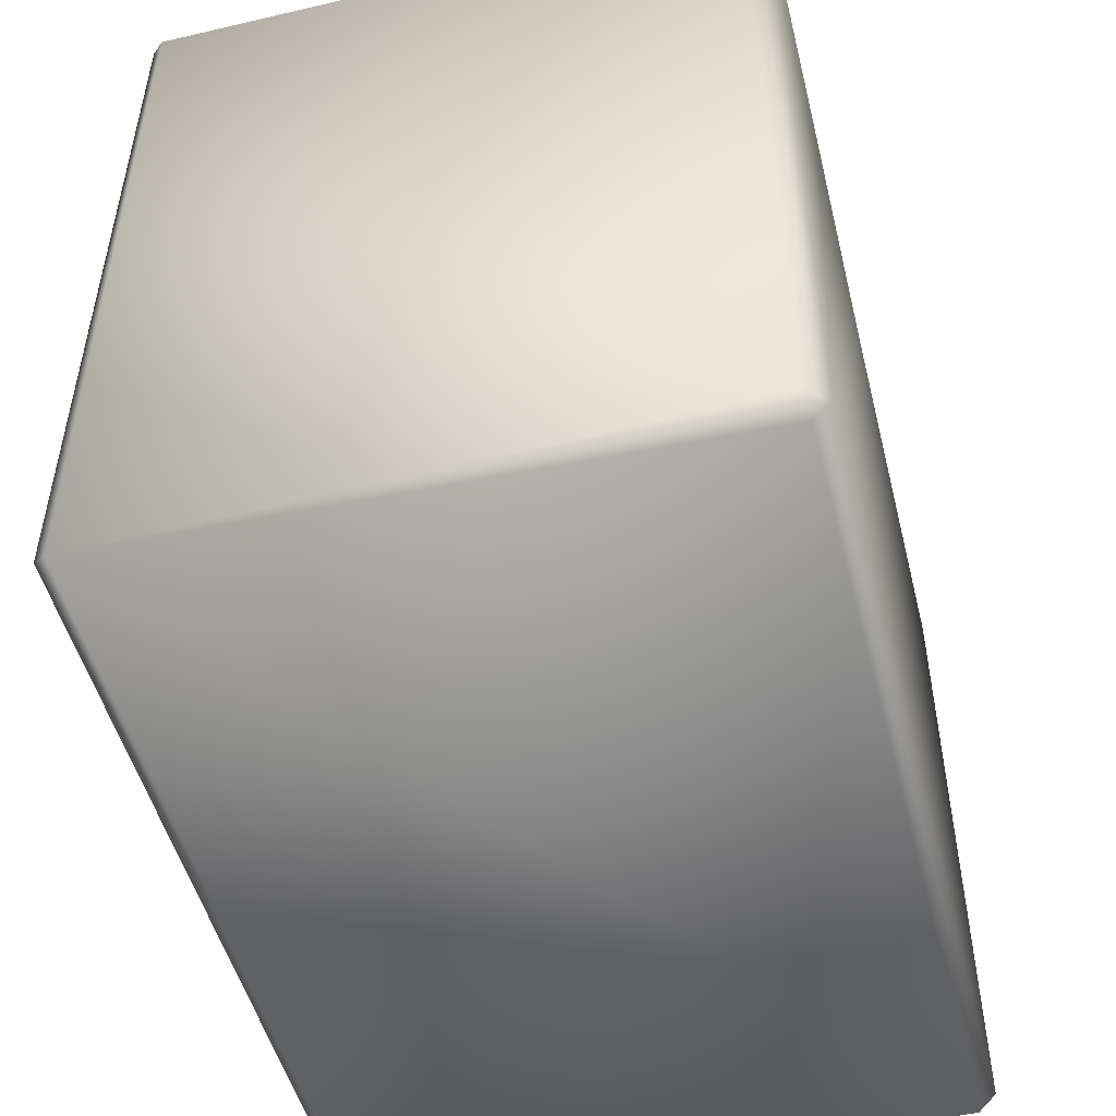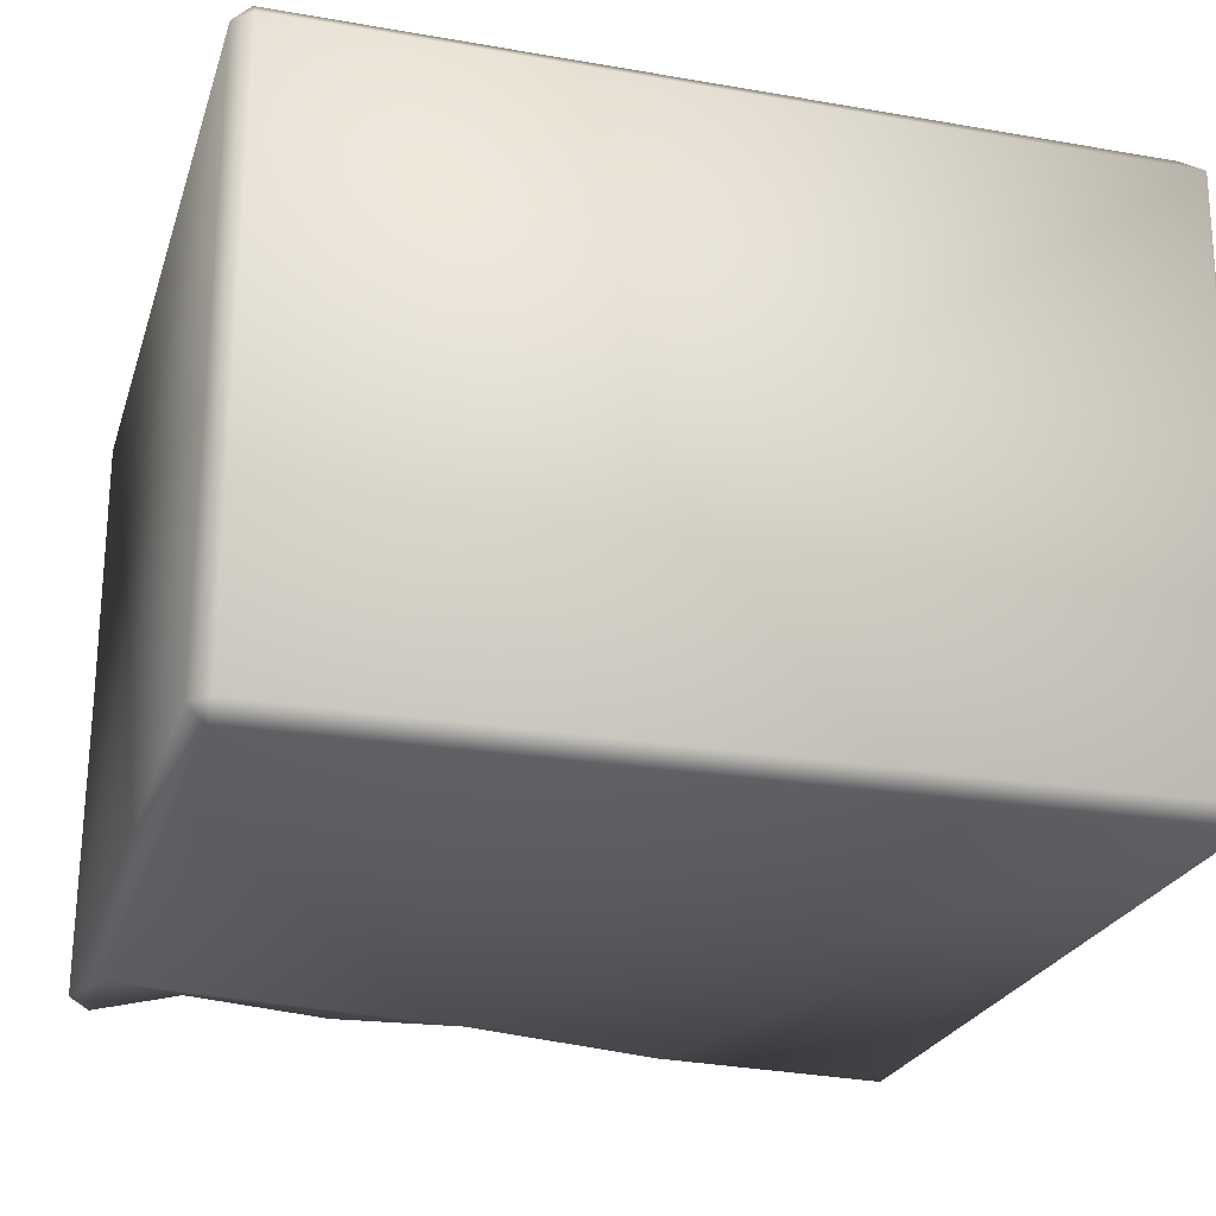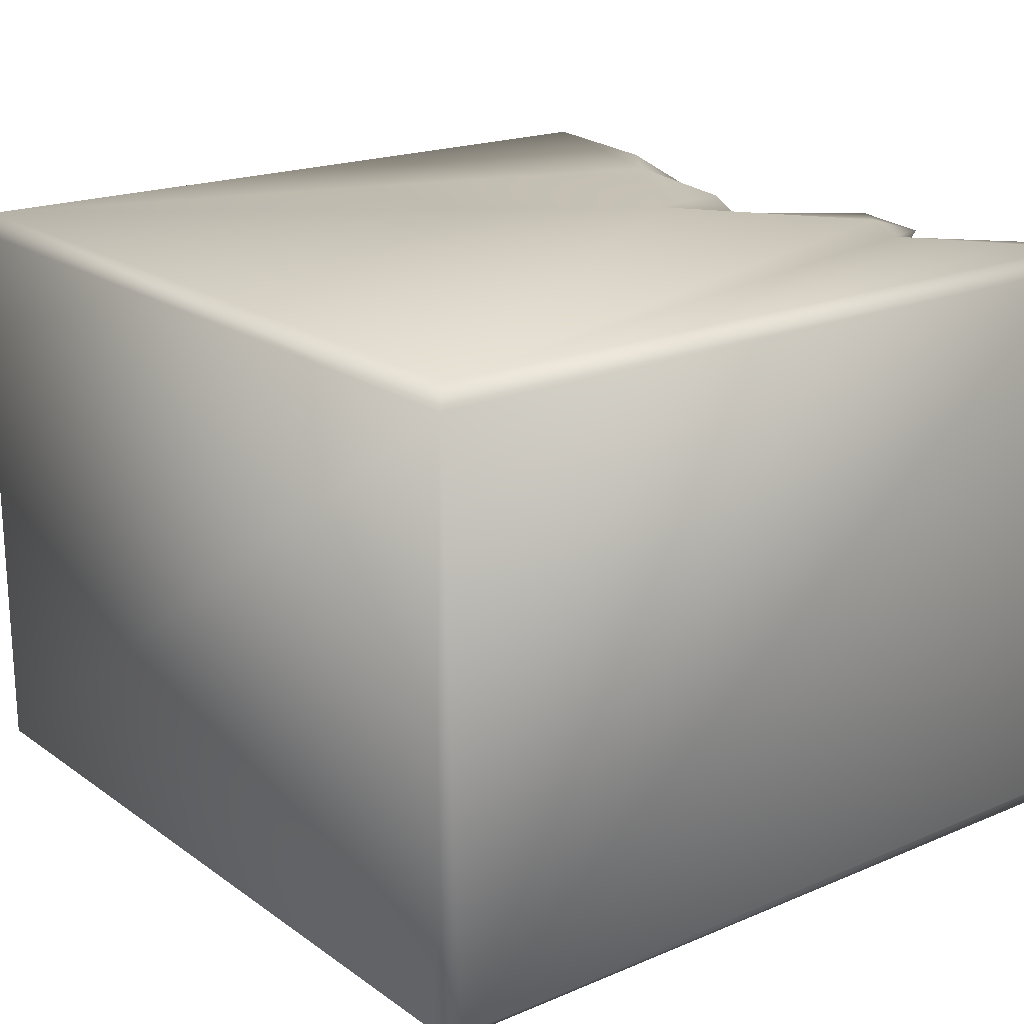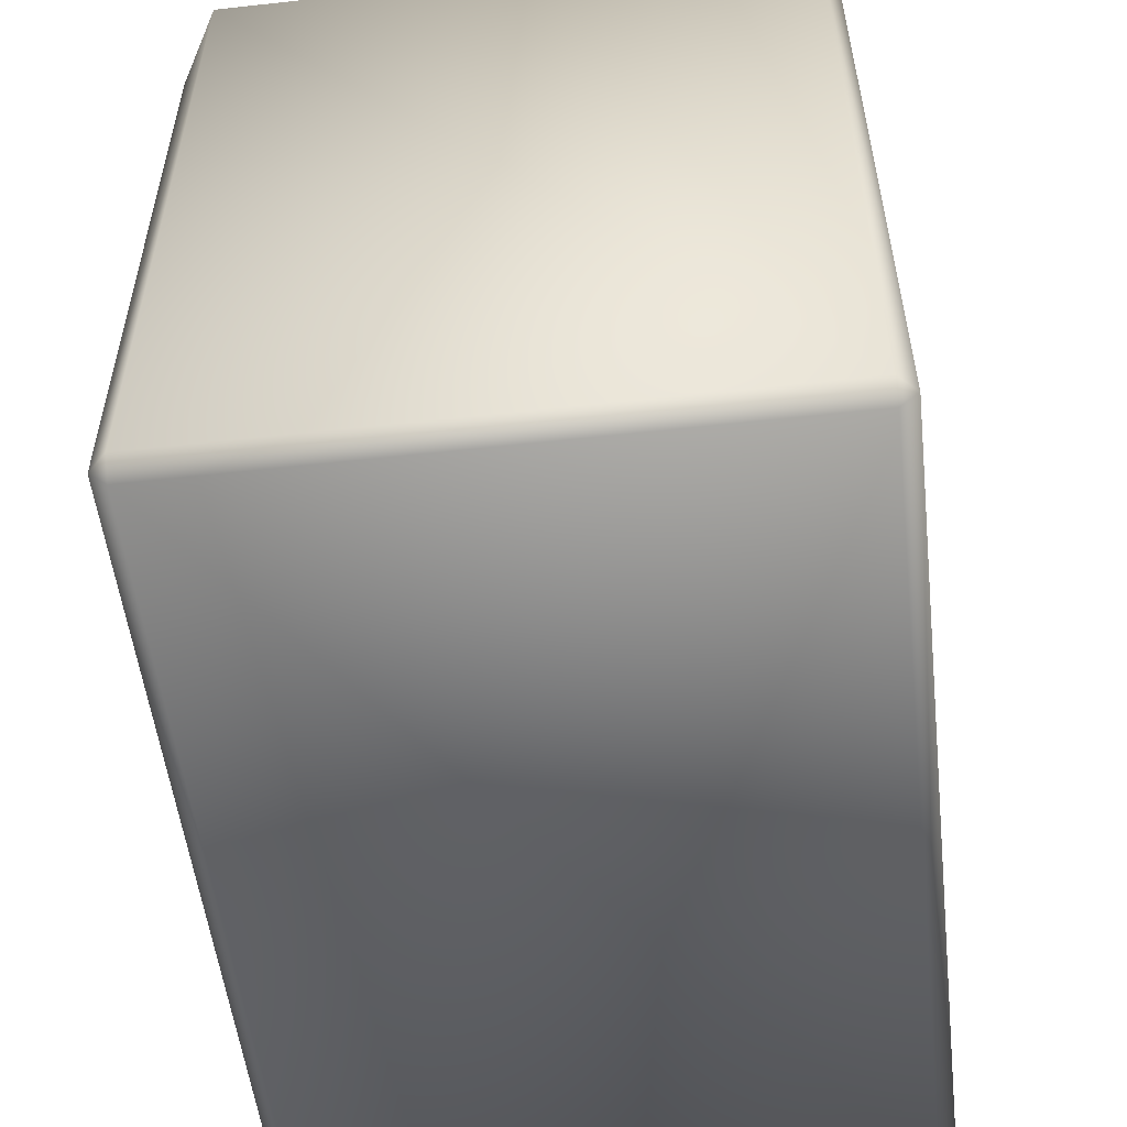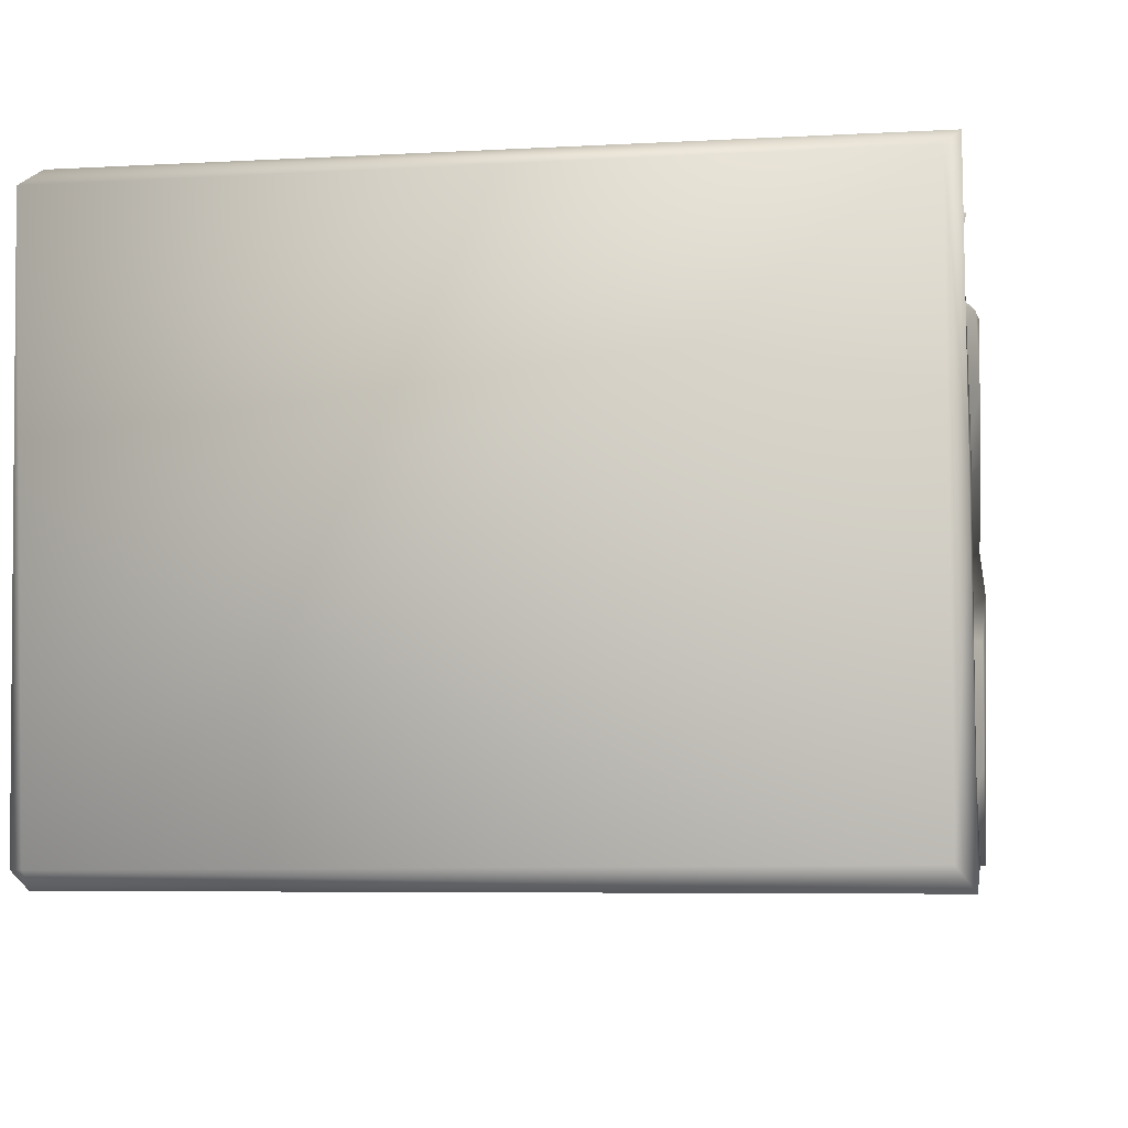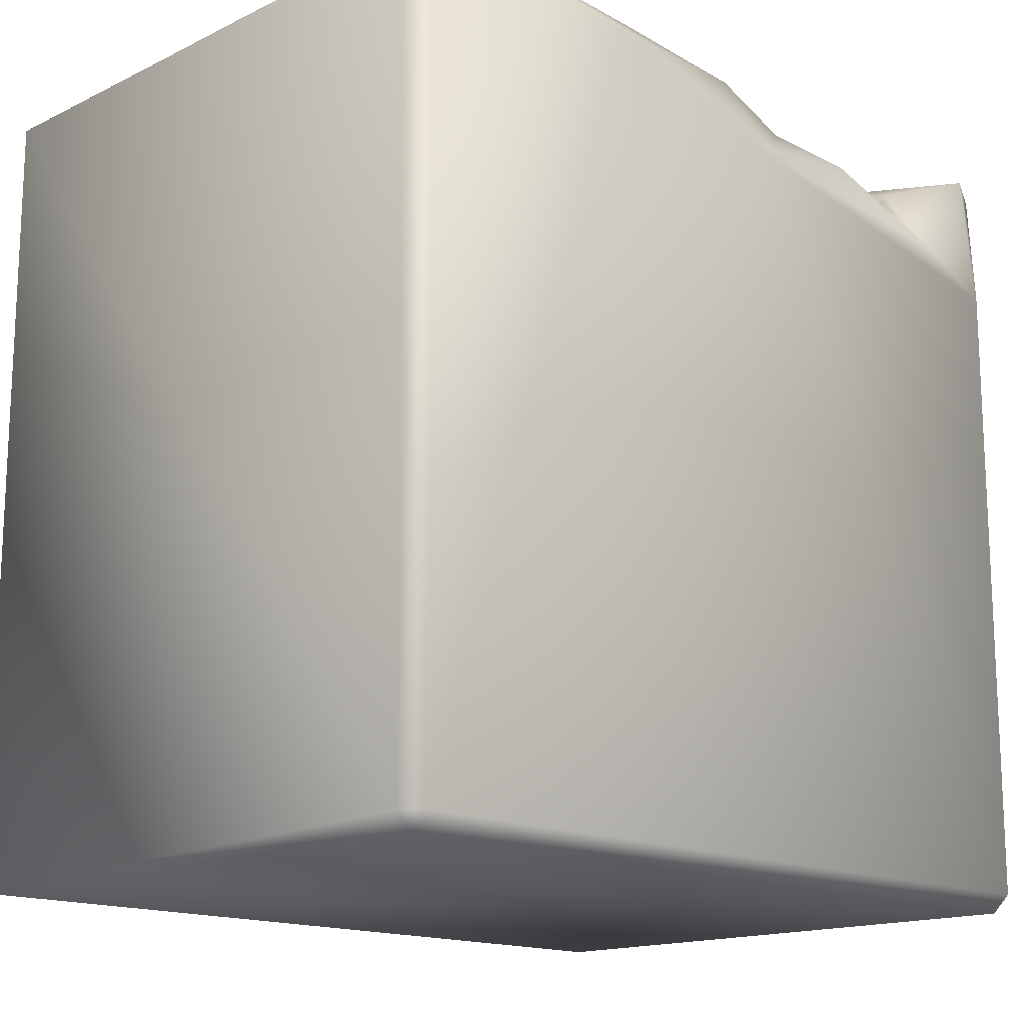
<metadata>
{"format":"obj","ext":"obj","renderer":"f3d","projection":"perspective","resolution":1024,"background":"white","views":[{"elev":-50.2,"azim":104.3,"up":"+Y"},{"elev":-24.2,"azim":-16.0,"up":"+Z"},{"elev":19.6,"azim":52.1,"up":"+Z"},{"elev":-53.7,"azim":-83.3,"up":"+Y"},{"elev":-5.7,"azim":100.0,"up":"+Z"},{"elev":-15.5,"azim":134.9,"up":"+Y"}]}
</metadata>
<code>
o Liquid_Domain
v -8.134 -8.756 6.217
v -8.487 -8.756 5.864
v -8.134 -9.109 5.864
v 8.481 -9.105 5.865
v 8.487 -8.756 -5.864
v -8.487 -8.756 -5.864
v -8.134 -9.109 -5.864
v 8.134 -9.109 -5.864
v -8.134 -8.756 -6.217
v 8.134 -8.756 -6.217
v -8.481 6.627 -5.85
v 8.46 6.72 5.876
v 8.134 -8.756 6.217
v -8.477 6.739 5.871
v 0.2015 2.9 6.217
v -3.293 5.399 6.21
v 5.073 5.002 6.149
v 3.234 6.637 -6.19
v 1.213 4.115 6.105
v -8.134 4.162 -6.222
v -1.046 5.389 -6.202
v 3.854 5.711 6.194
v 8.109 7.01 6.197
v -6.526 5.005 -6.129
v -0.3597 5.049 6.1
v -3.572 5.928 -6.099
v -8.459 6.66 0.265
v 8.467 6.73 -5.736
v -8.171 7.01 6.171
v -4.881 6.586 6.137
v 0.07403 5.501 4.804
v 2.681 5.128 1.932
v 0.8469 5.194 0.3098
v 3.171 5.109 -0.07925
v 1.57 4.538 -0.9745
v 0.5428 4.879 -1.336
v 2.163 5.423 -2.581
v 1.638 4.888 -2.32
v -3.856 5.16 -3.945
v -2.845 5.243 -4.191
v -0.62 5.086 -4.184
v 8.153 7.083 -6.198
v -1.491 5.717 5.751
v 6.857 6.844 6.112
v 1.528 6.011 4.534
v 0.01561 5.604 2.329
v 0.6599 5.817 3.452
v 4.512 5.577 -0.7648
v 4.352 6.268 -2.09
v 1.142 5.666 -3.621
v -0.481 6.099 -4.618
v -2.39 5.832 -4.829
v -8.055 6.967 -6
v -1.272 6.1 3.57
v -3.312 6.029 4.841
v 4.932 6.078 5.029
v 3.485 5.648 2.759
v 2.778 6.069 3.13
v -3.215 6.065 1.41
v -1.721 6.167 1.196
v 4.911 6.775 1.656
v -5.048 5.738 0.01007
v -6.146 6.097 -0.9949
v -0.3855 5.984 -0.127
v -1.899 5.72 -1.222
v -2.19 5.546 -2.578
v 3.206 5.993 -3.542
v -5.443 5.427 -5.689
v -1.271 6.503 -4.866
v -3.851 6.221 -5.324
v 2.642 6.731 5.984
v 3.903 6.99 5.794
v 4.238 5.815 4.881
v -4.178 5.838 3.976
v 2.862 6.622 4.508
v -6.155 6.073 1.315
v -5.6 5.908 -3.737
v 0.3961 6.922 -3.965
v 1.459 6.767 -3.709
v -6.412 6.44 -5.102
v -1.921 6.252 -5.725
v -0.2187 6.826 -5.817
v -3.118 6.279 5.875
v 5.575 6.976 4.242
v -8.138 6.942 0.9053
v 6.112 6.771 -0.457
v 4.823 7.024 -4.164
v -4.603 6.983 5.683
v -5.492 7.041 4.045
v -6.157 7.017 2.667
v -4.403 6.524 1.943
v 8.118 7.052 0.5221
v 6.278 7.048 1.38
v -8.105 7.06 -0.07427
v -7.216 6.993 -1.153
v 5.789 7.039 -1.812
v -6.86 6.994 -3.883
v 2.362 6.95 -4.503
v 2.631 7.03 -5.836
f 3 1 2
f 3 4 1
f 1 4 13
f 7 3 2
f 8 5 4
f 4 3 7
f 6 7 2
f 8 4 7
f 7 6 9
f 8 7 9
f 10 8 9
f 5 8 10
f 2 11 6
f 6 11 9
f 12 13 4
f 42 5 10
f 12 4 5
f 2 1 14
f 1 13 15
f 23 13 12
f 10 9 21
f 10 21 18
f 13 22 15
f 15 22 19
f 15 16 1
f 13 23 17
f 9 20 21
f 15 25 16
f 17 22 13
f 21 20 24
f 19 25 15
f 21 24 26
f 2 27 11
f 9 11 20
f 1 29 14
f 1 16 29
f 19 31 25
f 12 5 28
f 36 35 38
f 23 44 17
f 2 14 27
f 34 32 57
f 32 35 33
f 34 35 32
f 33 35 36
f 37 38 35
f 38 66 36
f 38 41 66
f 41 40 39
f 66 41 39
f 26 24 68
f 10 18 42
f 16 30 29
f 25 43 16
f 19 22 71
f 25 31 43
f 19 71 45
f 31 19 45
f 46 43 31
f 47 46 31
f 57 32 47
f 32 46 47
f 32 33 46
f 61 34 57
f 33 36 64
f 48 35 34
f 65 64 36
f 48 49 35
f 65 36 66
f 66 39 77
f 38 37 50
f 38 50 41
f 41 50 51
f 68 77 39
f 41 52 40
f 51 52 41
f 20 11 53
f 24 20 53
f 43 83 16
f 17 44 56
f 46 54 43
f 45 47 31
f 60 74 55
f 57 73 56
f 60 59 74
f 58 57 47
f 46 64 54
f 46 33 64
f 91 59 62
f 65 59 60
f 48 34 61
f 65 62 59
f 64 65 60
f 65 66 62
f 35 49 37
f 62 77 63
f 66 77 62
f 50 37 67
f 49 67 37
f 67 79 50
f 80 77 68
f 52 51 69
f 68 39 70
f 40 70 39
f 52 70 40
f 68 24 80
f 26 68 70
f 21 26 81
f 16 83 30
f 22 72 71
f 72 22 17
f 17 56 73
f 72 17 73
f 43 54 83
f 54 55 83
f 71 75 45
f 55 74 83
f 75 73 57
f 58 47 45
f 75 58 45
f 56 84 57
f 91 89 74
f 54 60 55
f 57 58 75
f 74 59 91
f 91 62 76
f 54 64 60
f 76 62 85
f 85 62 63
f 48 61 86
f 50 79 78
f 50 78 51
f 81 70 52
f 81 52 69
f 24 53 80
f 81 26 70
f 81 82 21
f 83 74 88
f 73 75 72
f 84 56 44
f 89 88 74
f 57 84 61
f 90 76 85
f 76 90 91
f 85 63 94
f 94 63 95
f 48 96 49
f 48 86 96
f 63 77 95
f 95 77 97
f 49 96 67
f 67 96 87
f 98 79 67
f 87 98 67
f 97 77 80
f 69 51 82
f 82 51 78
f 82 81 69
f 18 21 82
f 28 5 42
f 29 30 88
f 88 30 83
f 72 75 71
f 88 89 29
f 23 84 44
f 29 85 27
f 14 29 27
f 89 85 29
f 91 90 89
f 90 85 89
f 23 92 84
f 23 12 92
f 84 93 61
f 84 92 93
f 86 61 93
f 85 94 27
f 12 28 92
f 93 96 86
f 92 96 93
f 92 28 42
f 42 96 92
f 42 87 96
f 95 97 94
f 94 53 11
f 27 94 11
f 97 53 94
f 80 53 97
f 98 78 79
f 78 99 82
f 98 99 78
f 87 99 98
f 42 99 87
f 99 18 82
f 42 18 99

</code>
